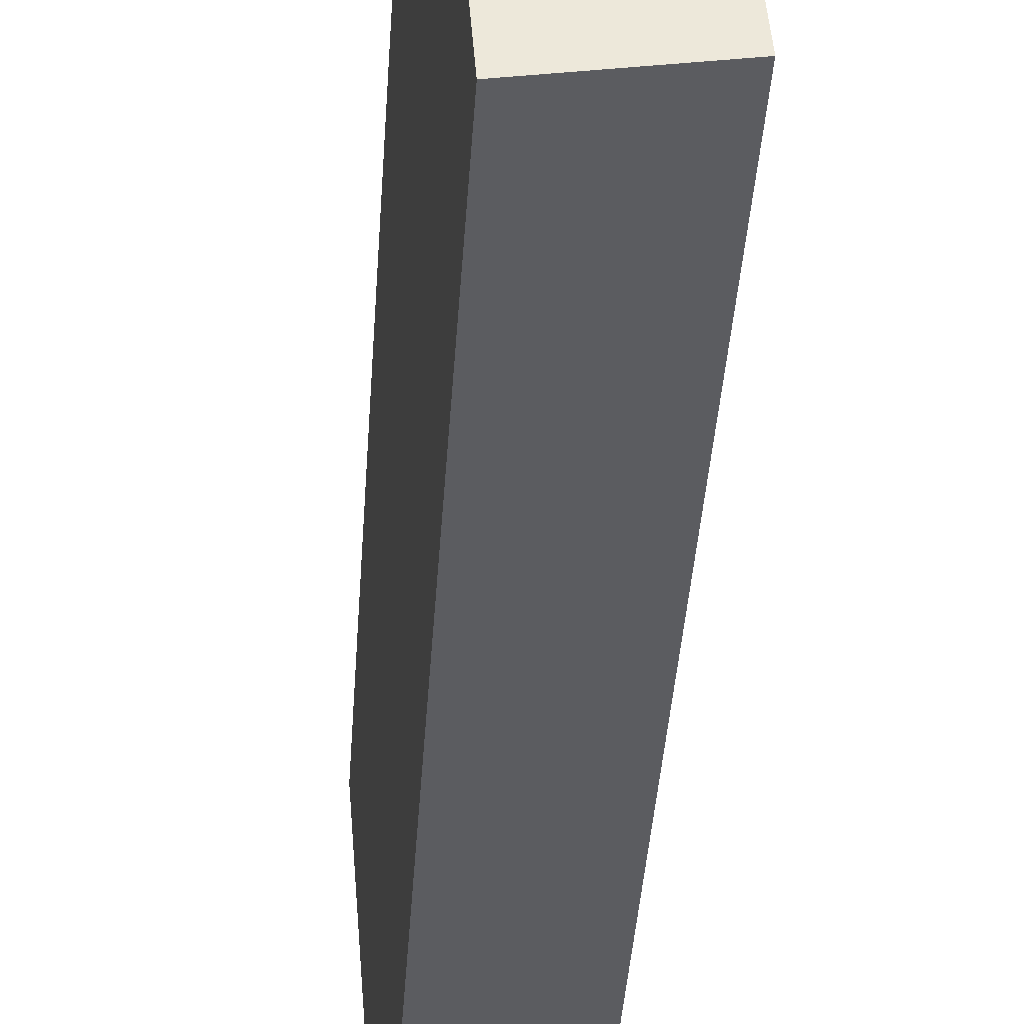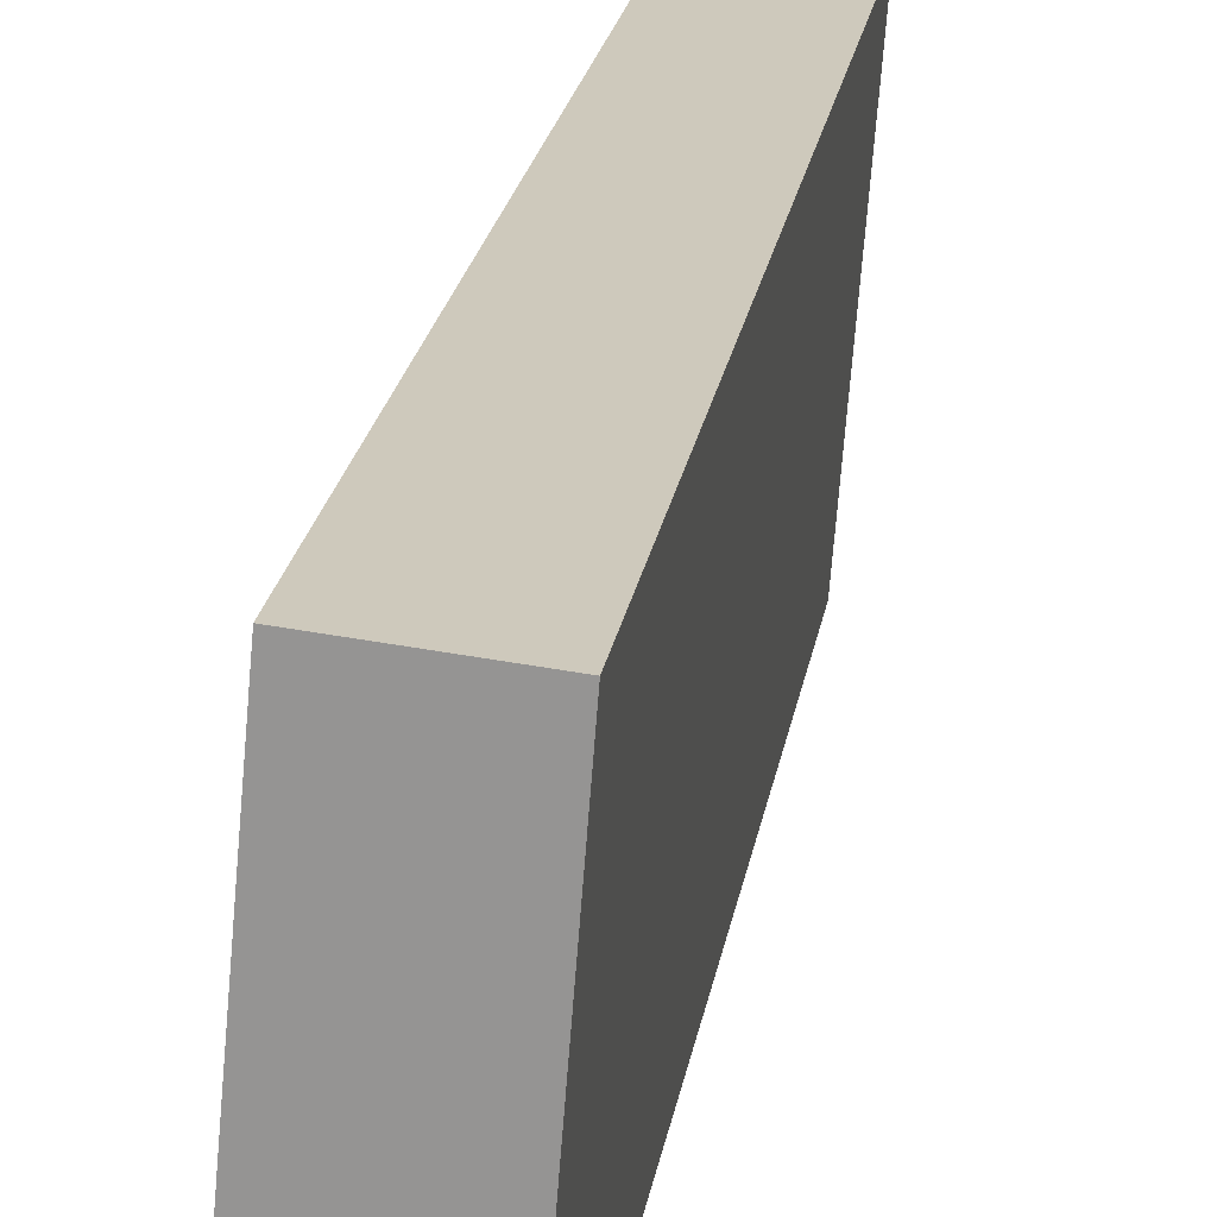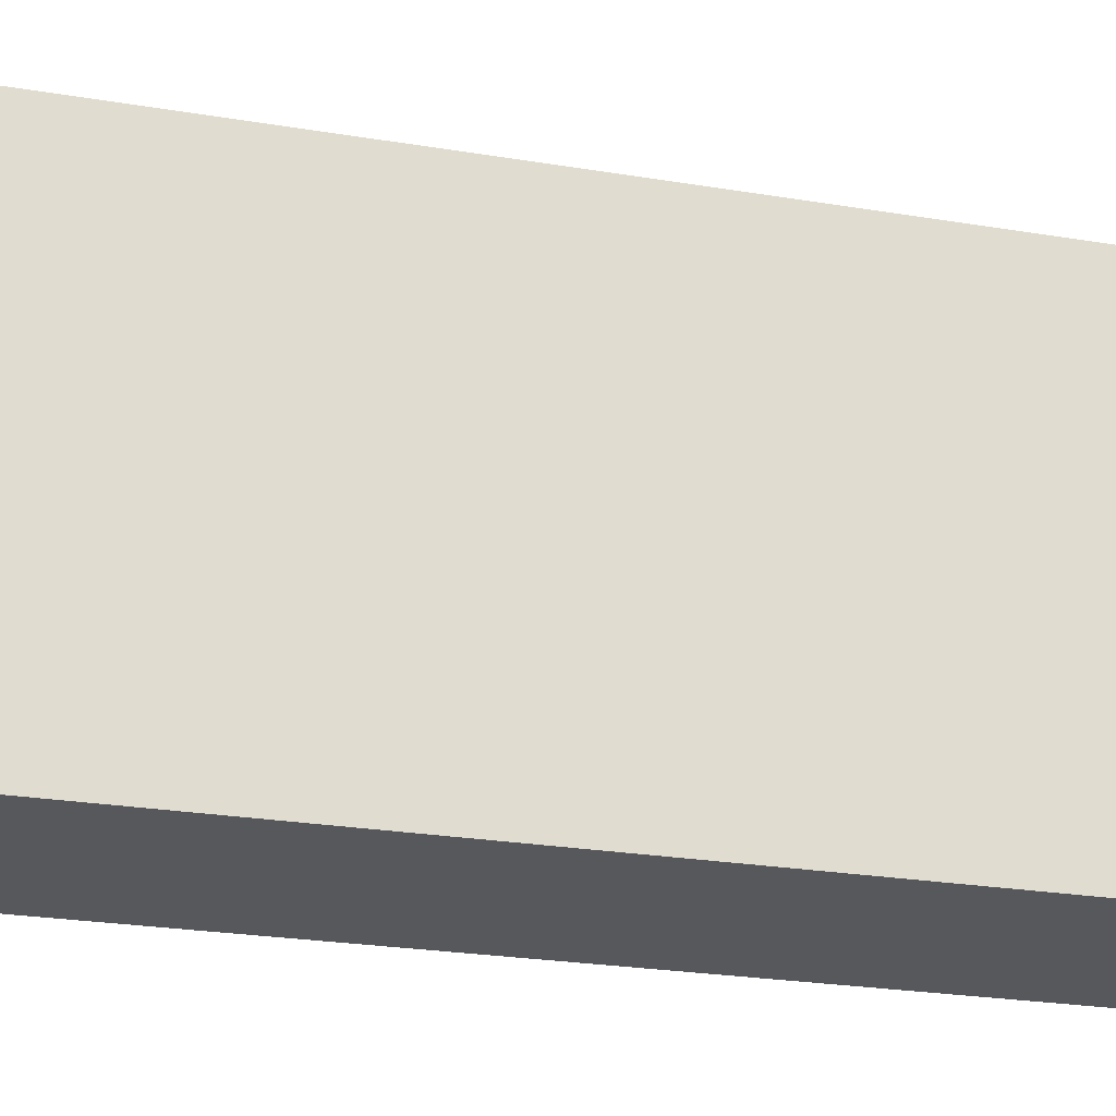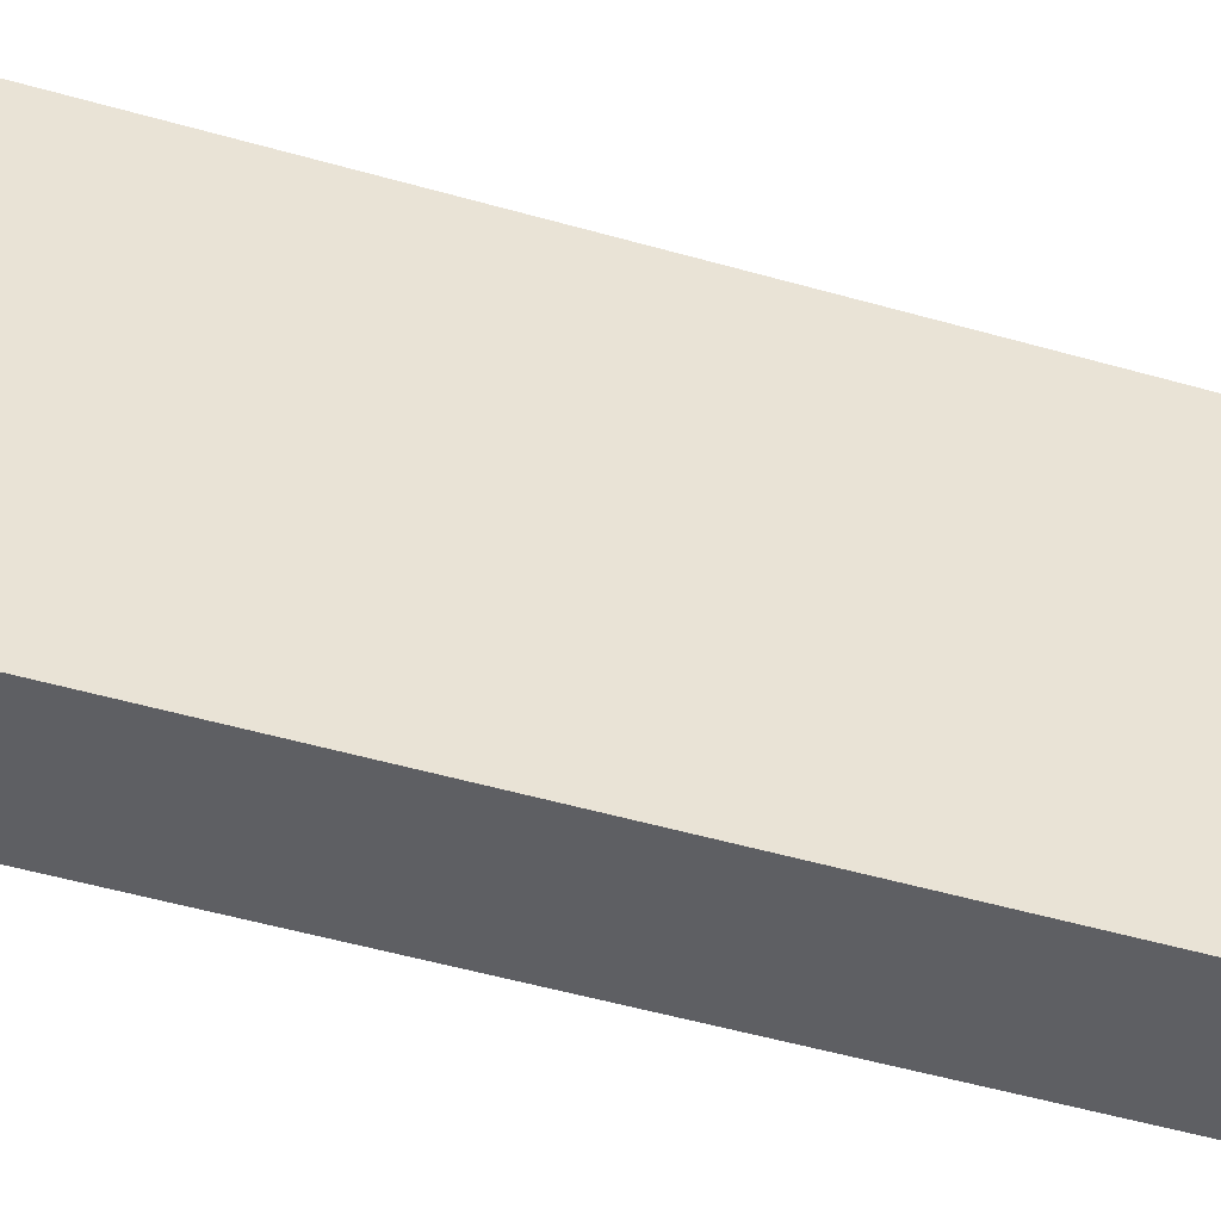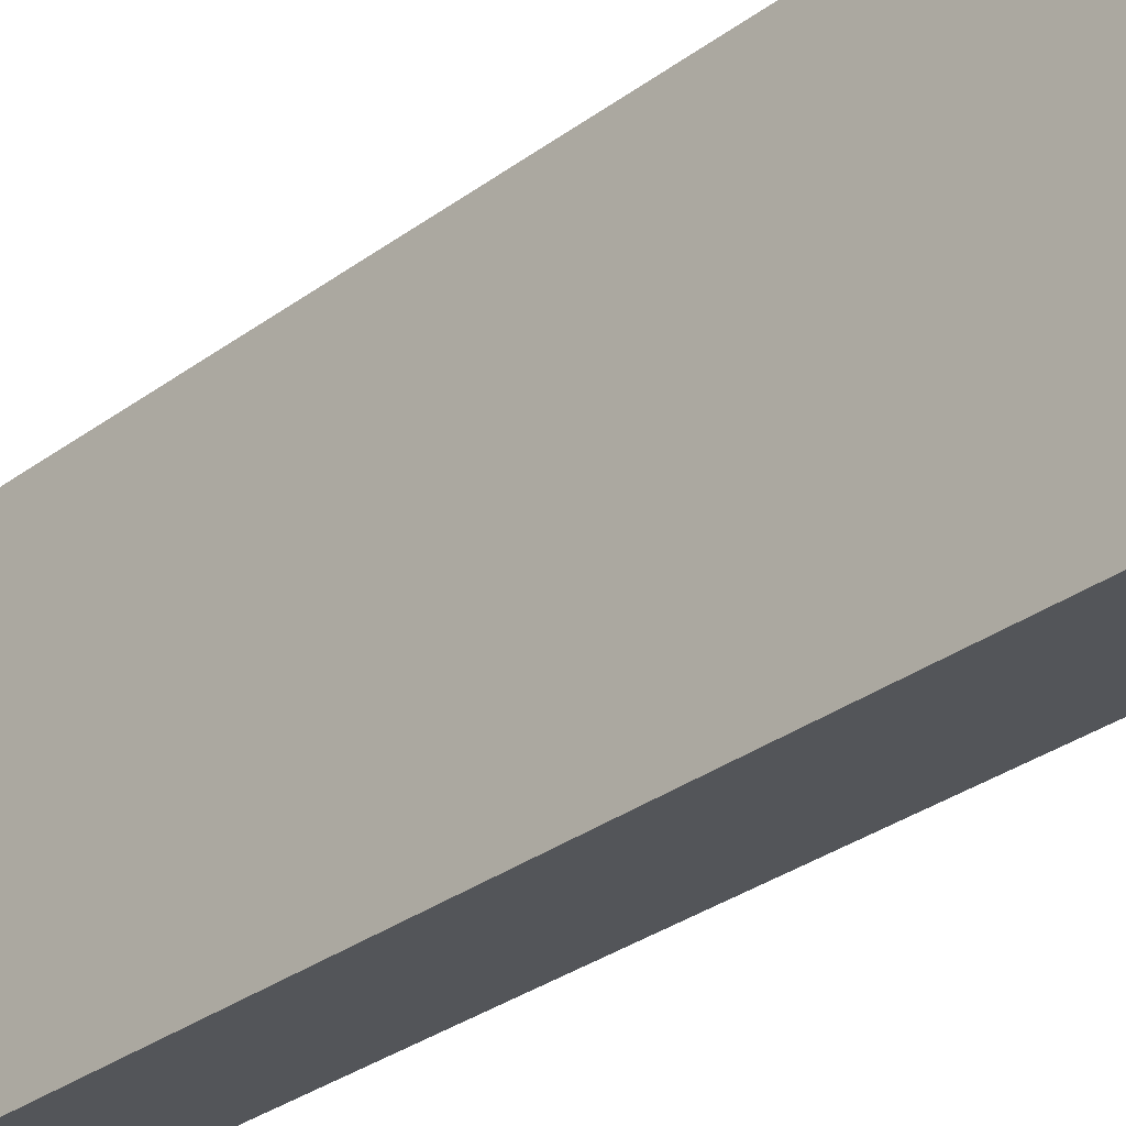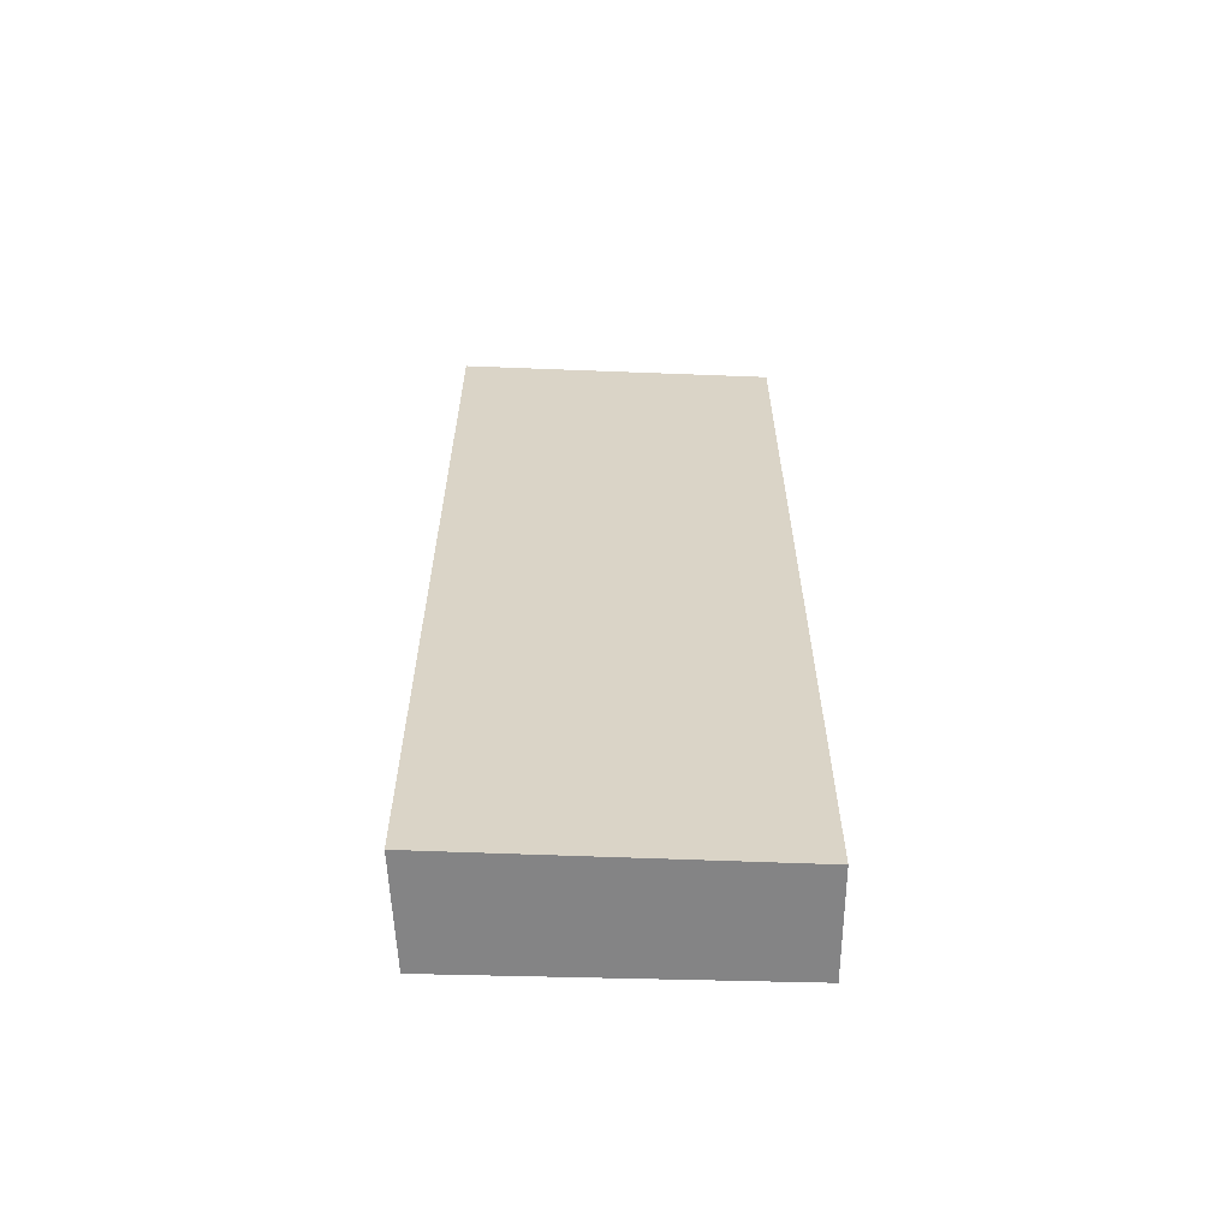
<metadata>
{"format":"obj","ext":"obj","renderer":"f3d","projection":"perspective","resolution":1024,"background":"white","views":[{"elev":-38.6,"azim":-3.6,"up":"+Z"},{"elev":21.2,"azim":-171.4,"up":"+Z"},{"elev":-19.7,"azim":71.3,"up":"+Z"},{"elev":-50.3,"azim":-107.5,"up":"+Z"},{"elev":-31.9,"azim":-44.3,"up":"+Z"},{"elev":-61.5,"azim":-96.7,"up":"+Y"}]}
</metadata>
<code>
v  0 16.98 1.04e-15
v  2.475 16.98 -5.716
v  0.469 16.98 -6.061
v  1.941 16.98 0.198
v  2.475 3.5e-16 -5.716
v  0.469 3.711e-16 -6.061
v  0 0 0
v  1.941 -1.212e-17 0.198
g defaultobject
f 1 2 3
f 2 1 4
f 5 3 2
f 3 5 6
f 6 1 3
f 1 6 7
f 7 4 1
f 4 7 8
f 8 2 4
f 2 8 5
f 5 7 6
f 7 5 8

</code>
